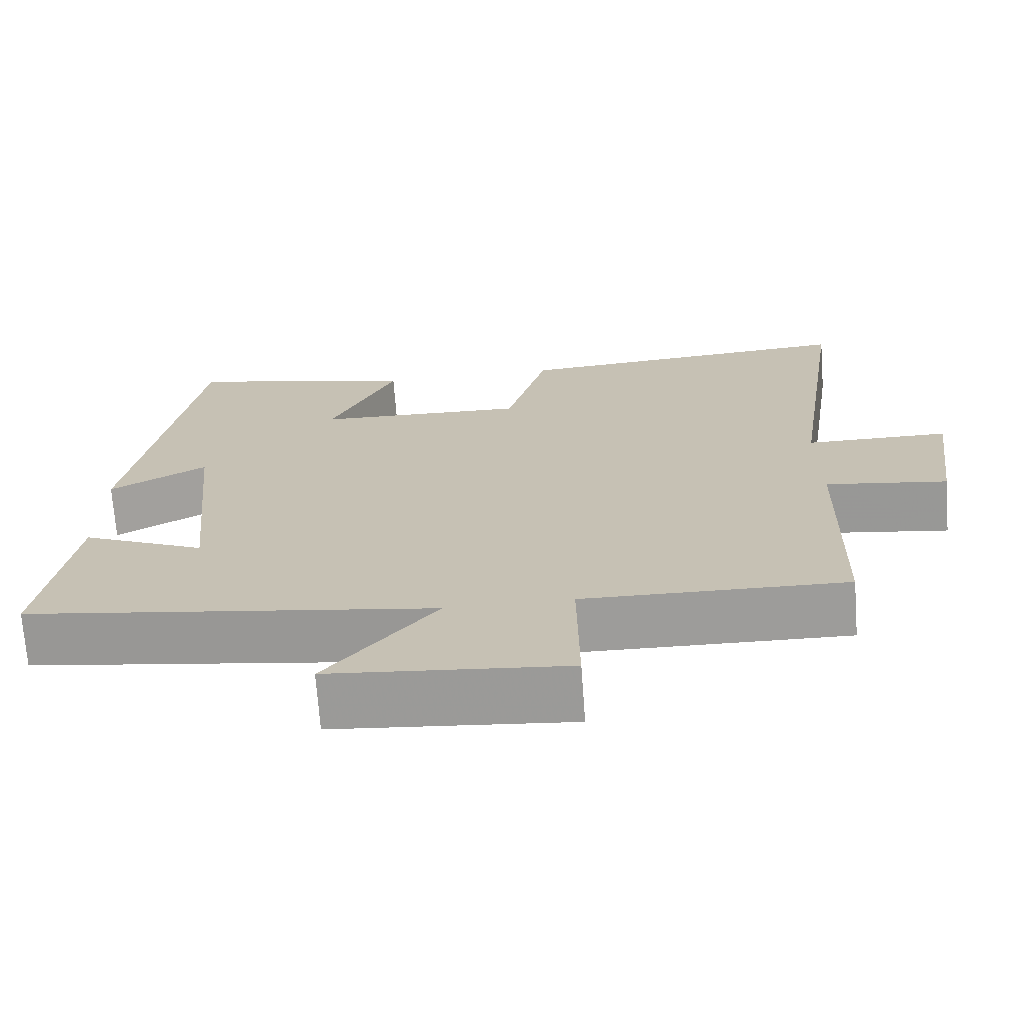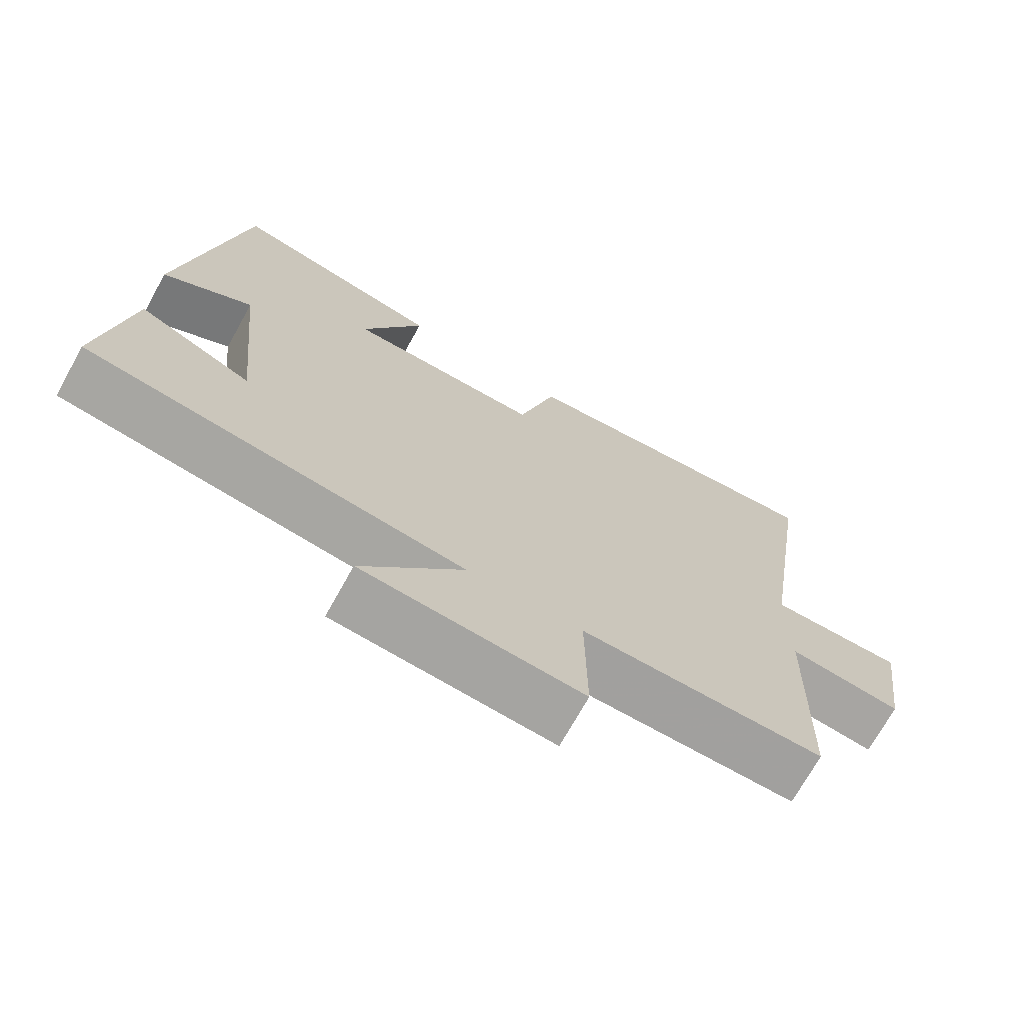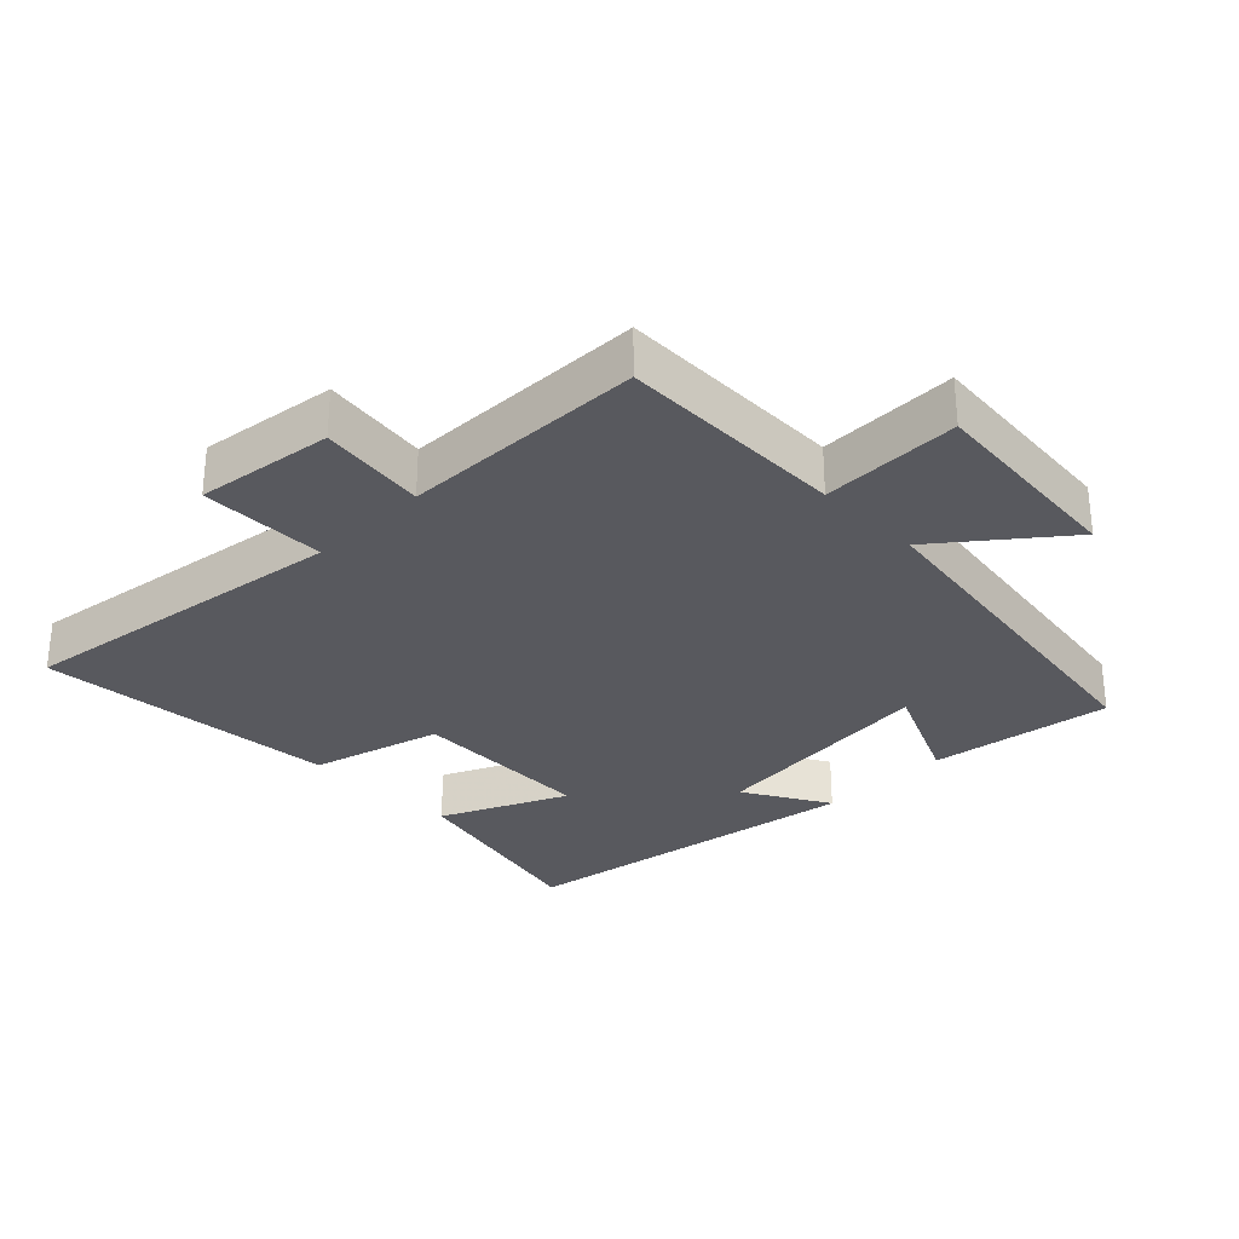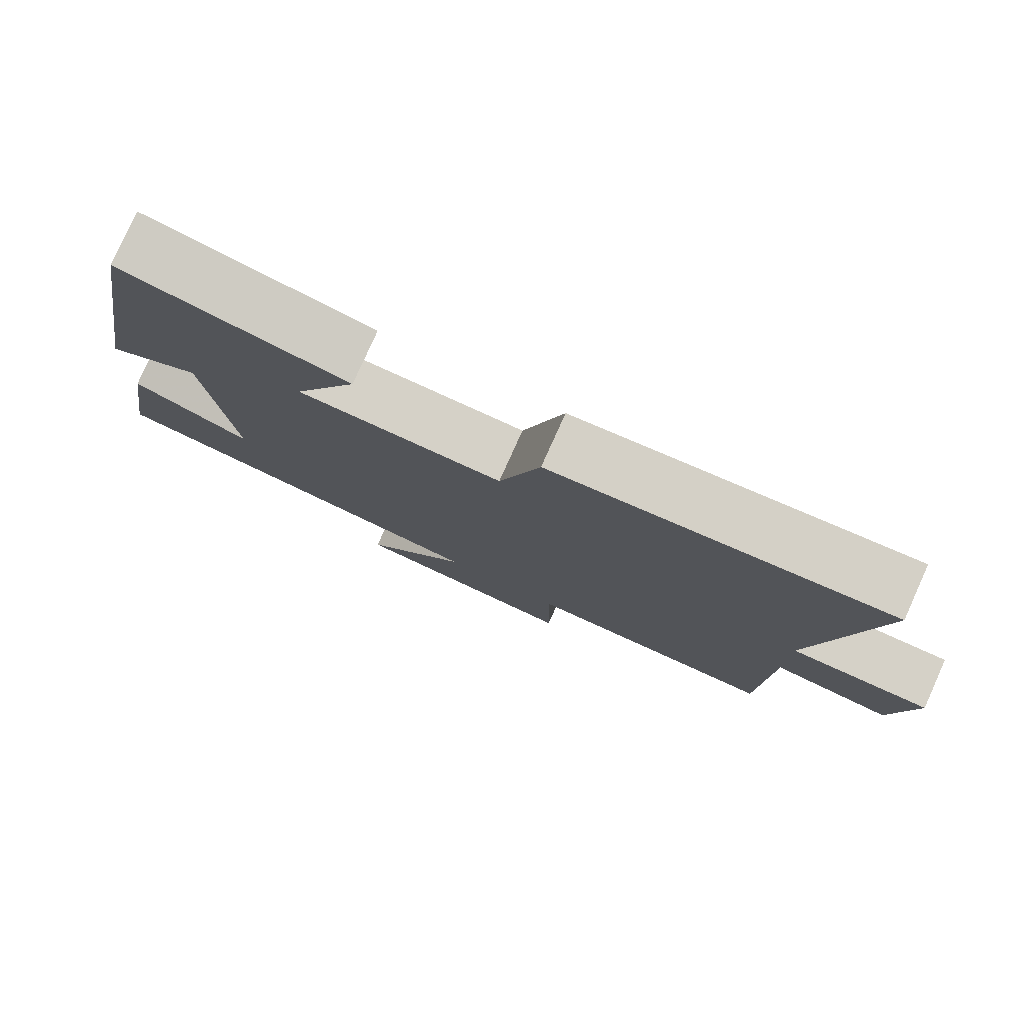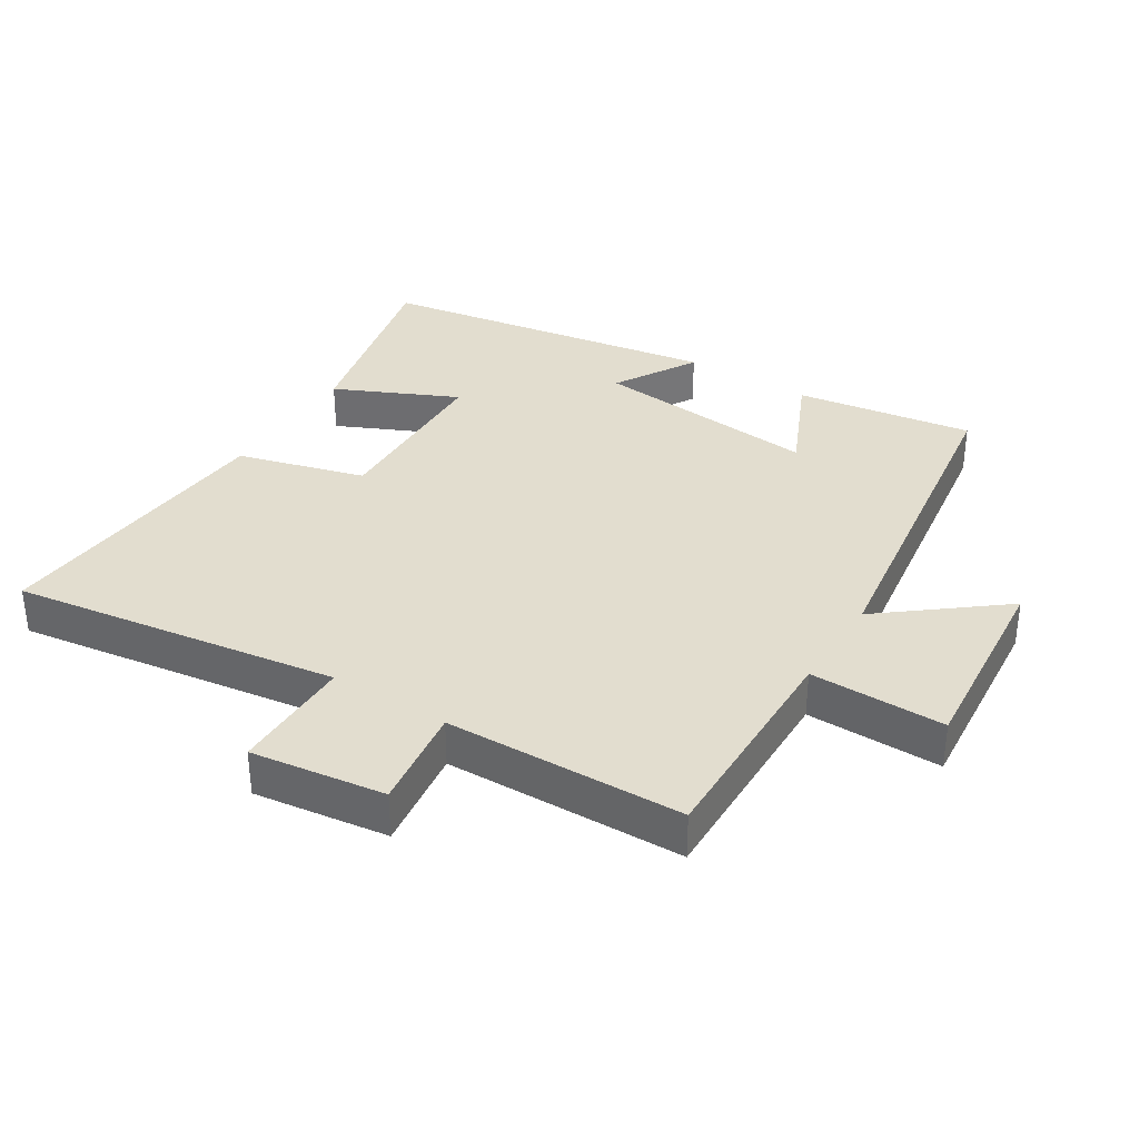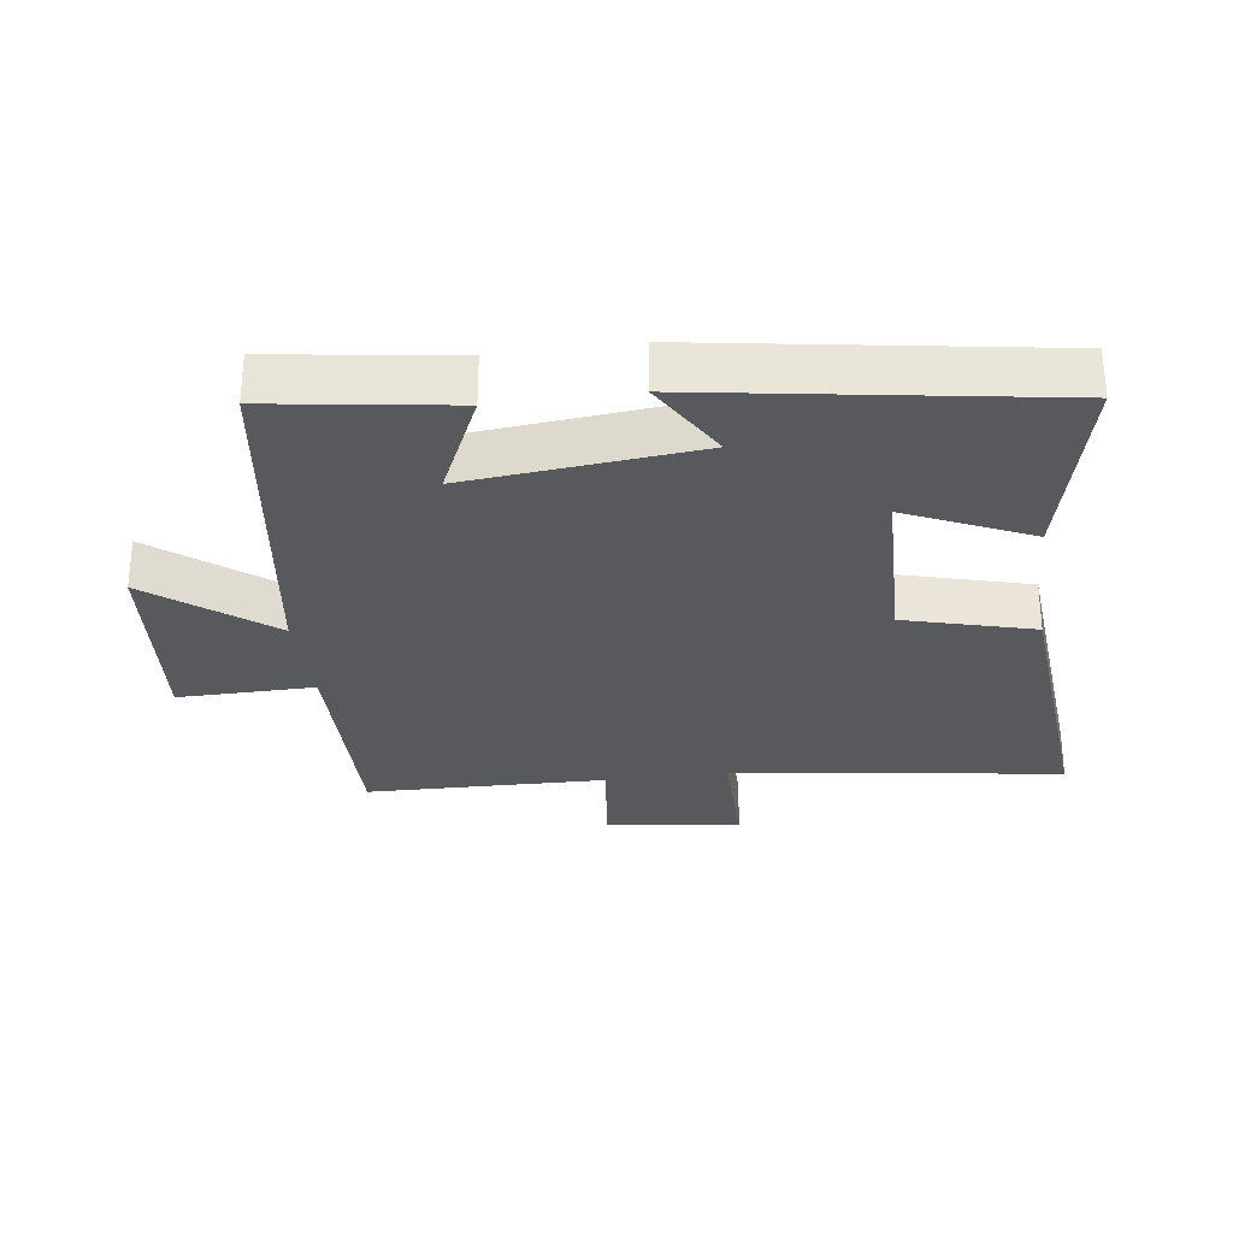
<metadata>
{"format":"obj","ext":"obj","renderer":"f3d","projection":"perspective","resolution":1024,"background":"white","views":[{"elev":-70.5,"azim":4.2,"up":"+Z"},{"elev":-71.5,"azim":-29.1,"up":"+Z"},{"elev":-30.3,"azim":134.8,"up":"+Y"},{"elev":79.4,"azim":24.2,"up":"+Z"},{"elev":34.9,"azim":122.1,"up":"+Y"},{"elev":-29.6,"azim":-82.1,"up":"+Y"}]}
</metadata>
<code>
v 0.491 0.07 -0.506
v 0.152 0.07 -0.5
v 0.154 0.07 -0.706
v -0.152 0.07 -0.678
v -0.01 0.07 -0.5
v -0.541 0.07 -0.422
v -0.5 0.07 -0.151
v -0.34 0.07 -0.224
v -0.374 0.07 0.122
v -0.5 0.07 0.049
v -0.415 0.07 0.57
v -0.115 0.07 0.5
v -0.201 0.07 0.314
v 0.071 0.07 0.306
v 0.125 0.07 0.5
v 0.573 0.07 0.536
v 0.5 0.07 0.039
v 0.686 0.07 0.039
v 0.658 0.07 -0.165
v 0.5 0.07 -0.143
v 0.491 0 -0.506
v 0.152 0 -0.5
v 0.154 0 -0.706
v -0.152 0 -0.678
v -0.01 0 -0.5
v -0.541 0 -0.422
v -0.5 0 -0.151
v -0.34 0 -0.224
v -0.374 0 0.122
v -0.5 0 0.049
v -0.415 0 0.57
v -0.115 0 0.5
v -0.201 0 0.314
v 0.071 0 0.306
v 0.125 0 0.5
v 0.573 0 0.536
v 0.5 0 0.039
v 0.686 0 0.039
v 0.658 0 -0.165
v 0.5 0 -0.143
f 17 18 19 20
f 17 20 1 2
f 14 15 16 17
f 13 14 17 2
f 10 11 12 13
f 9 10 13
f 8 9 13 2
f 5 6 7 8
f 5 8 2
f 2 3 4 5
f 40 39 38 37
f 22 21 40 37
f 37 36 35 34
f 22 37 34 33
f 33 32 31 30
f 33 30 29
f 22 33 29 28
f 28 27 26 25
f 22 28 25
f 25 24 23 22
f 1 21 22 2
f 2 22 23 3
f 3 23 24 4
f 4 24 25 5
f 5 25 26 6
f 6 26 27 7
f 7 27 28 8
f 8 28 29 9
f 9 29 30 10
f 10 30 31 11
f 11 31 32 12
f 12 32 33 13
f 13 33 34 14
f 14 34 35 15
f 15 35 36 16
f 16 36 37 17
f 17 37 38 18
f 18 38 39 19
f 19 39 40 20
f 20 40 21 1

</code>
